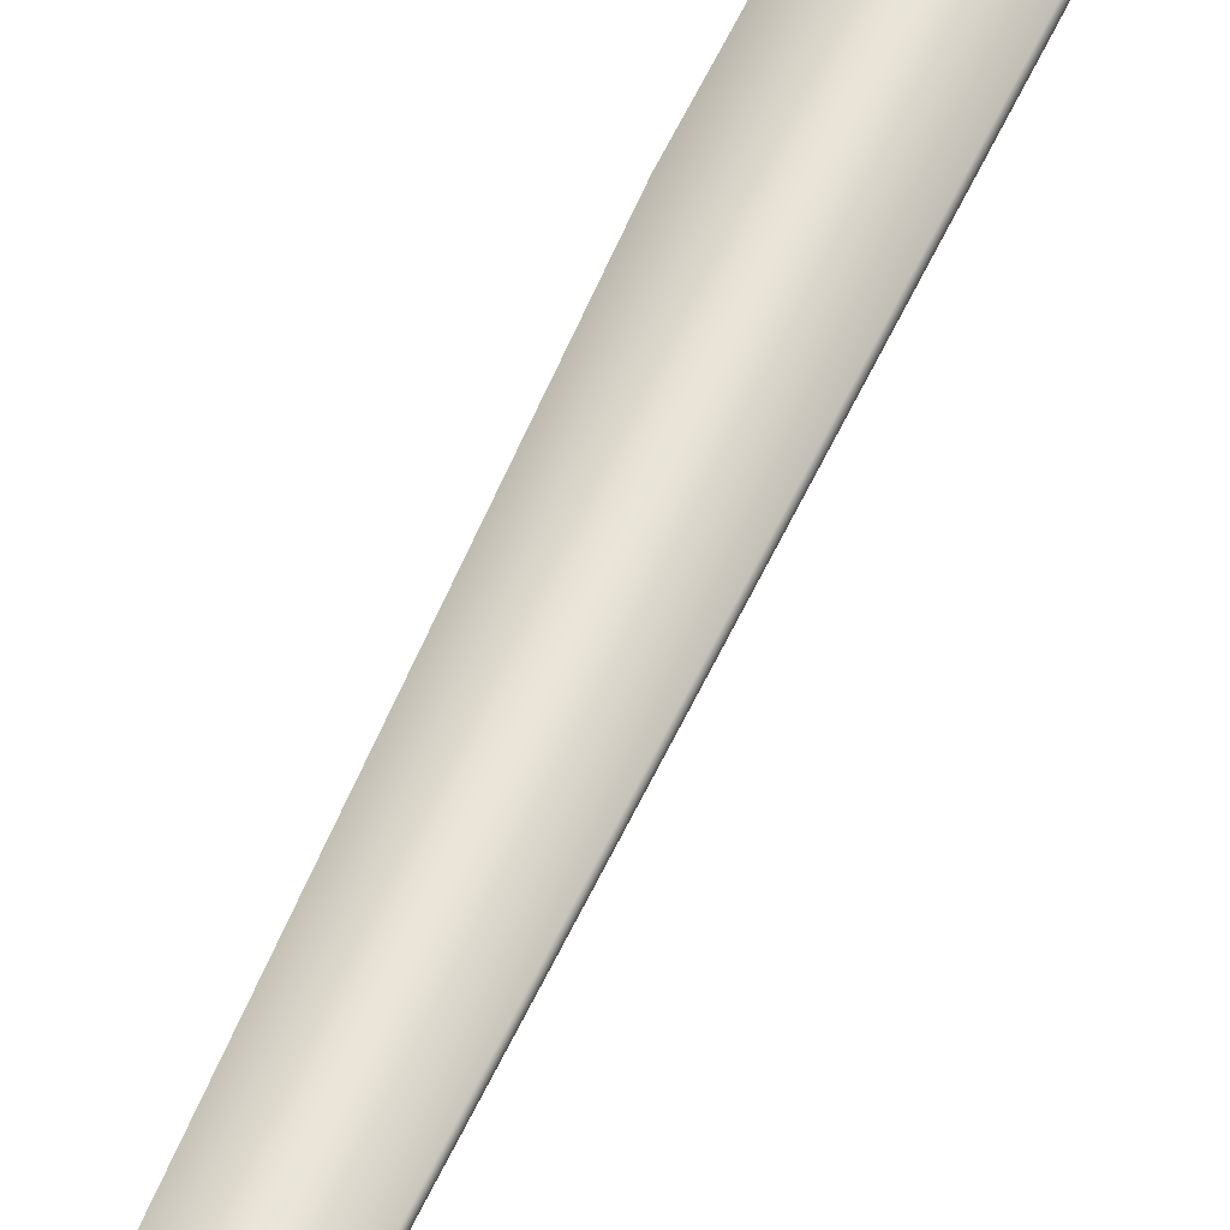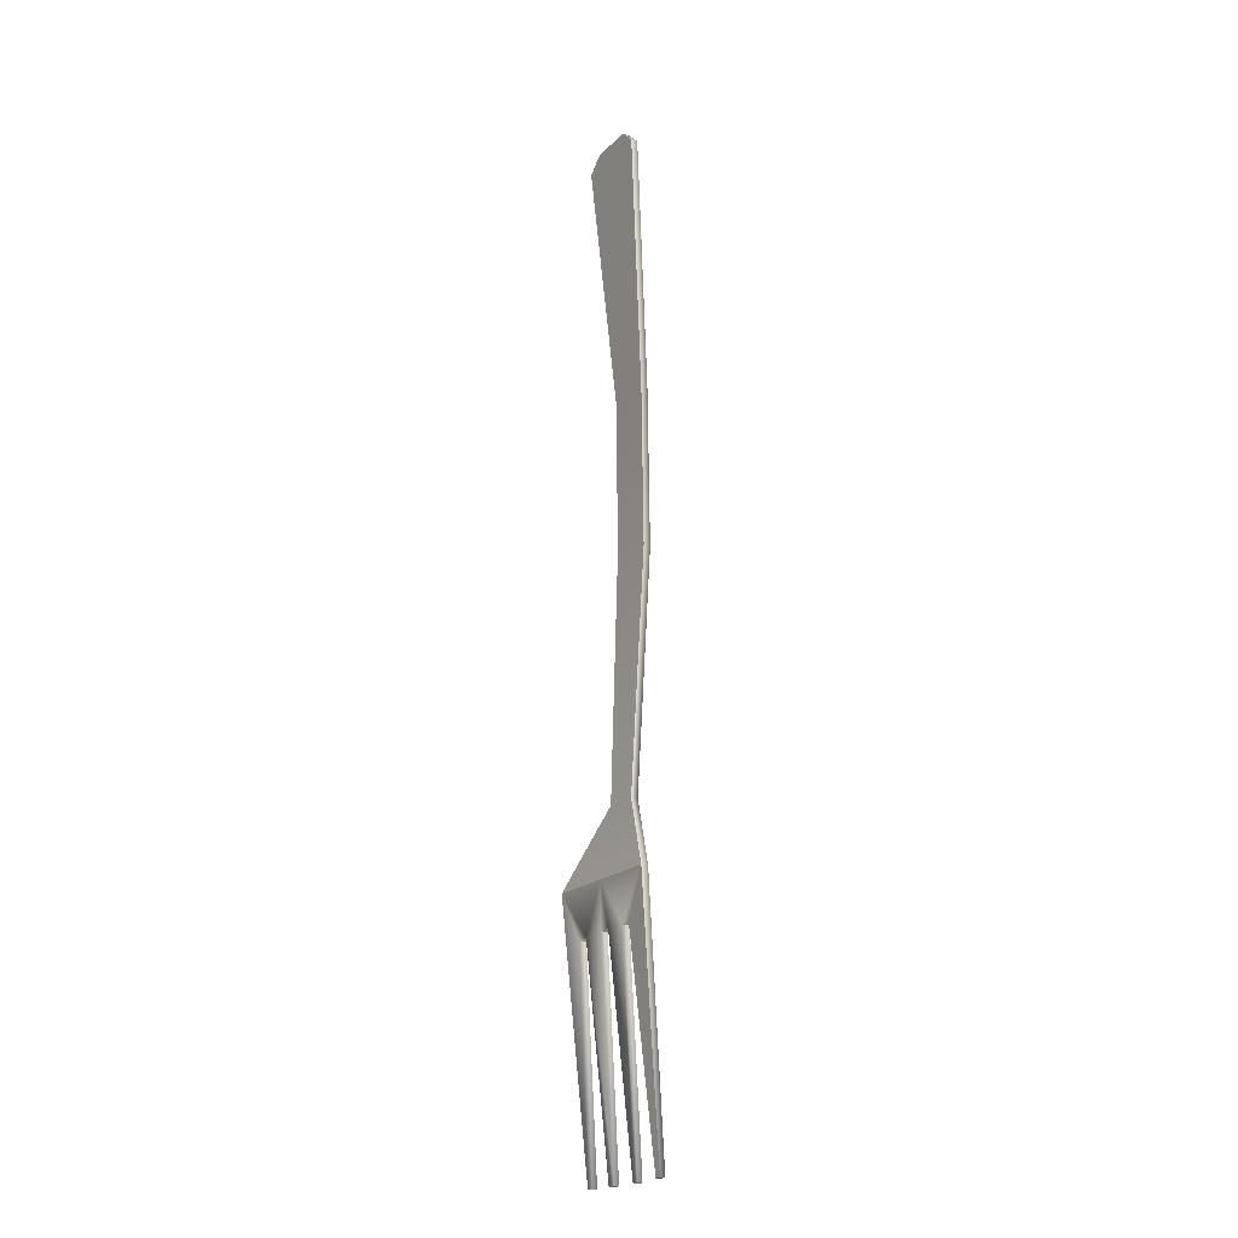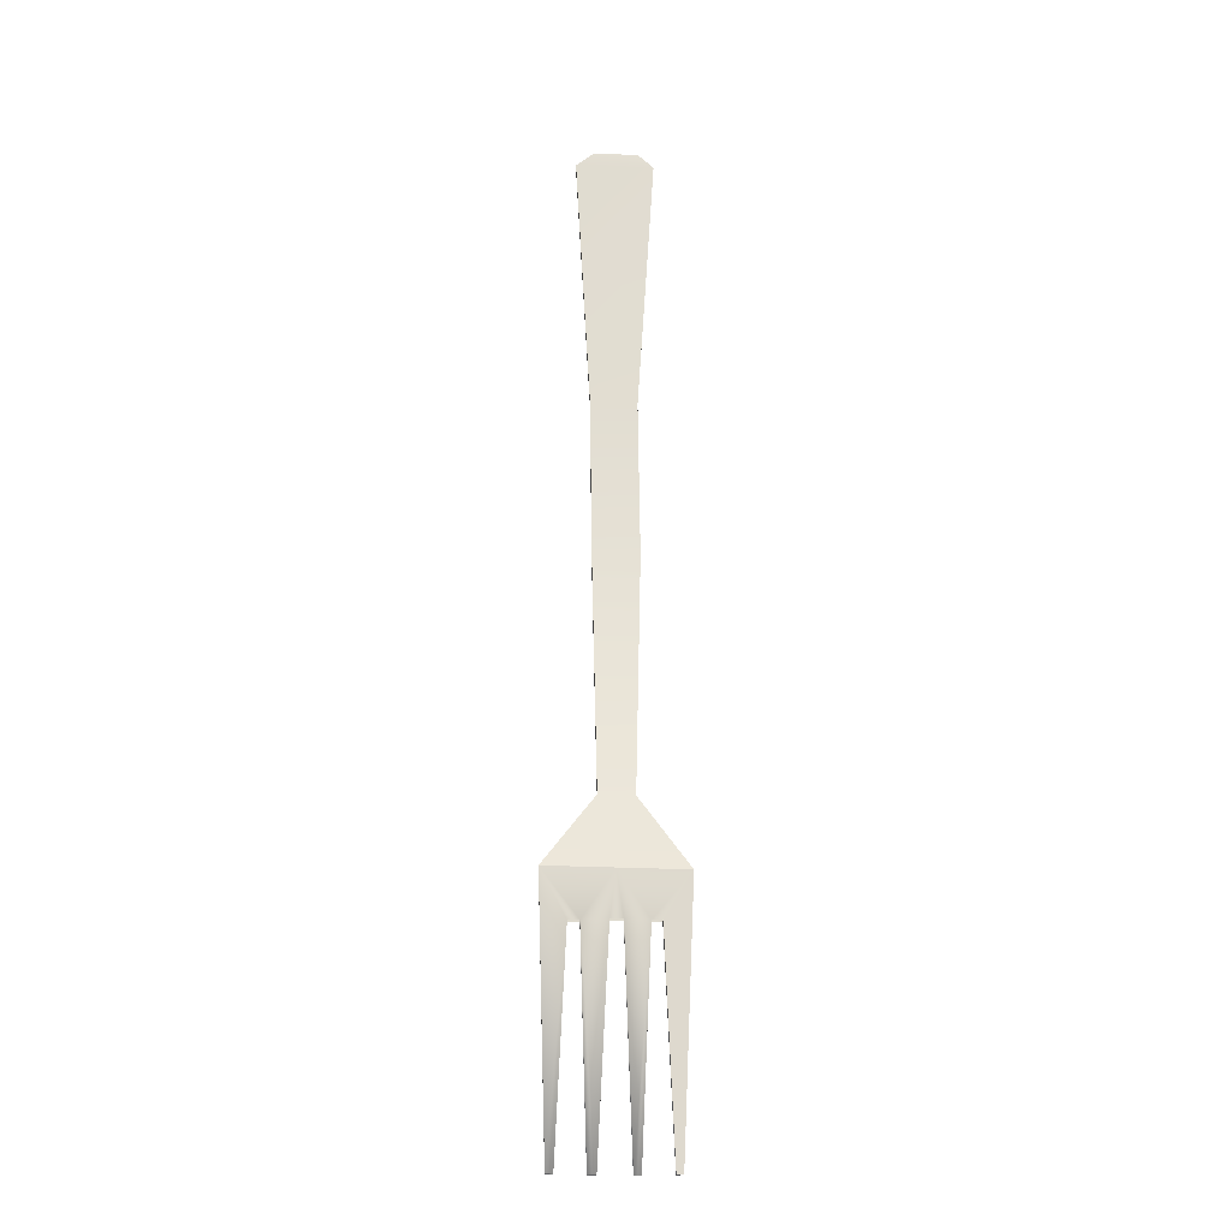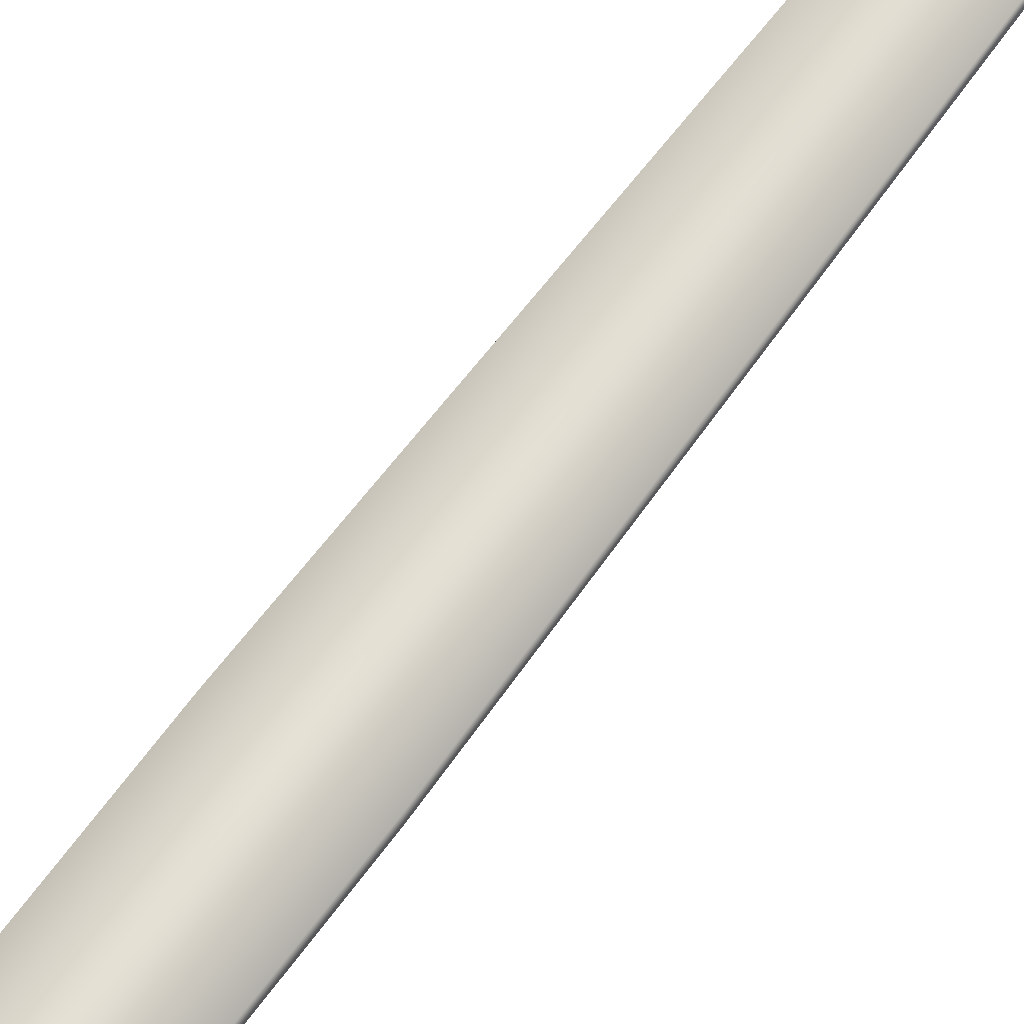
<metadata>
{"format":"obj","ext":"obj","renderer":"f3d","projection":"perspective","resolution":1024,"background":"white","views":[{"elev":58.9,"azim":-155.8,"up":"+Y"},{"elev":-20.6,"azim":58.8,"up":"+Z"},{"elev":-23.3,"azim":-2.2,"up":"+Z"},{"elev":67.5,"azim":36.0,"up":"+Y"}]}
</metadata>
<code>
o EmptyMesh
v 0.04182 0.02582 0.4389
v 0.02494 0.04718 0.1657
v 0.02718 0.04793 -0.001468
v 0.02138 0.0365 -0.2543
v 0.07277 0.01532 -0.3316
v 0.05522 0.03962 -0.5995
v 0.03398 0.01951 -0.3779
v 0.01792 0.03969 -0.6003
v -0.003855 0.01941 -0.3767
v -0.02276 0.03969 -0.6003
v -0.04222 0.01959 -0.3788
v -0.05938 0.03958 -0.599
v -0.06876 0.01511 -0.3294
v -0.01499 0.0365 -0.2535
v -0.02097 0.04754 0.001065
v -0.0232 0.04754 0.1666
v -0.04002 0.0263 0.4403
v -0.03058 0.01955 -0.3783
v 0.009074 0.01944 -0.3771
v 0.04449 0.01953 -0.378
v -0.05189 0.03963 -0.5996
v -0.01413 0.03964 -0.5997
v 0.02513 0.03969 -0.6003
v 0.06209 0.03957 -0.5989
v 0.02517 0.02582 0.455
v -0.02185 0.02582 0.455
v 0.002006 0.01521 -0.3305
v 0.002006 0.02251 -0.3305
v -0.02185 0.03311 0.455
v 0.02517 0.03311 0.455
v 0.06209 0.04498 -0.5989
v 0.02513 0.0451 -0.6003
v -0.01413 0.04505 -0.5997
v -0.05189 0.04504 -0.5996
v 0.04449 0.02682 -0.378
v 0.009074 0.02673 -0.3771
v -0.03058 0.02684 -0.3783
v -0.04002 0.03359 0.4403
v -0.0232 0.05484 0.1666
v -0.02097 0.05484 0.001065
v -0.01499 0.04379 -0.2535
v -0.06876 0.0224 -0.3294
v -0.05938 0.04499 -0.599
v -0.04222 0.02689 -0.3788
v -0.02276 0.0451 -0.6003
v -0.003855 0.0267 -0.3767
v 0.01792 0.0451 -0.6003
v 0.03398 0.0268 -0.3779
v 0.05522 0.04503 -0.5995
v 0.07277 0.02261 -0.3316
v 0.02138 0.04379 -0.2543
v 0.02718 0.05522 -0.001468
v 0.02494 0.05447 0.1657
v 0.04182 0.03311 0.4389
f 20 5 24
f 7 27 5
f 7 19 27
f 8 19 7
f 9 27 19
f 9 18 27
f 18 9 22
f 12 13 11
f 13 27 18
f 4 5 13
f 3 4 14
f 2 3 15
f 1 2 16
f 1 17 26
f 54 38 29
f 54 53 39
f 53 52 40
f 52 51 41
f 51 50 42
f 42 28 37
f 43 42 44
f 37 46 33
f 46 37 28
f 46 28 36
f 47 36 48
f 48 36 28
f 48 28 50
f 35 50 31
f 17 26 29
f 30 29 26
f 54 30 25
f 2 53 54
f 16 17 38
f 3 52 53
f 16 39 40
f 3 4 51
f 15 40 41
f 4 5 50
f 14 41 42
f 24 31 50
f 6 20 35
f 6 49 31
f 8 23 32
f 10 22 33
f 21 34 43
f 48 32 23
f 8 47 36
f 46 33 22
f 10 45 37
f 44 34 21
f 12 13 42
f 6 20 24
f 20 7 5
f 23 8 7
f 10 18 22
f 21 12 11
f 11 13 18
f 14 4 13
f 15 3 14
f 16 2 15
f 17 1 16
f 25 1 26
f 30 54 29
f 38 54 39
f 39 53 40
f 40 52 41
f 41 51 42
f 44 42 37
f 34 43 44
f 45 37 33
f 32 47 48
f 35 48 50
f 49 35 31
f 38 17 29
f 25 30 26
f 1 54 25
f 1 2 54
f 39 16 38
f 2 3 53
f 15 16 40
f 52 3 51
f 14 15 41
f 51 4 50
f 13 14 42
f 5 24 50
f 49 6 35
f 24 6 31
f 47 8 32
f 45 10 33
f 12 21 43
f 7 48 23
f 19 8 36
f 9 46 22
f 18 10 37
f 11 44 21
f 43 12 42

</code>
